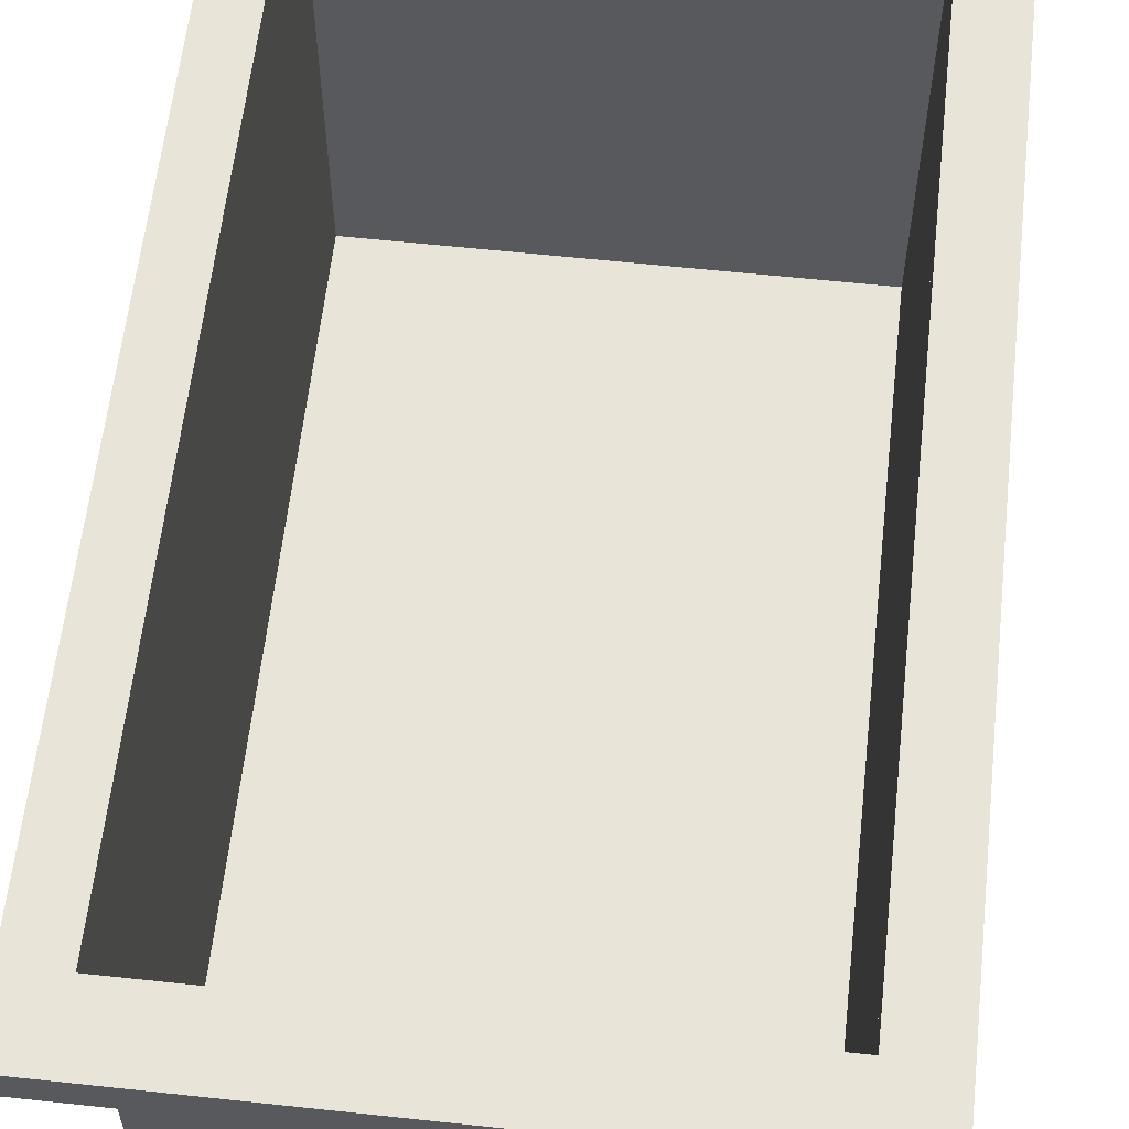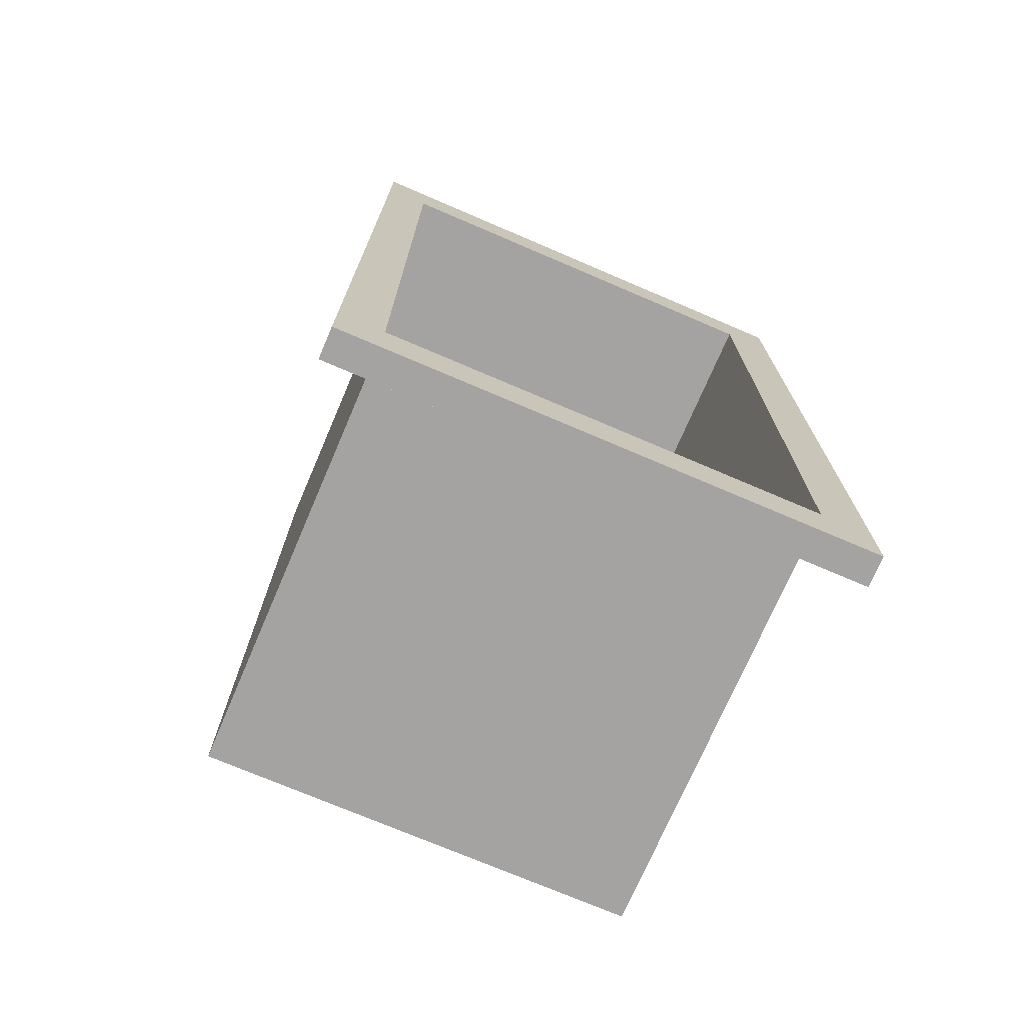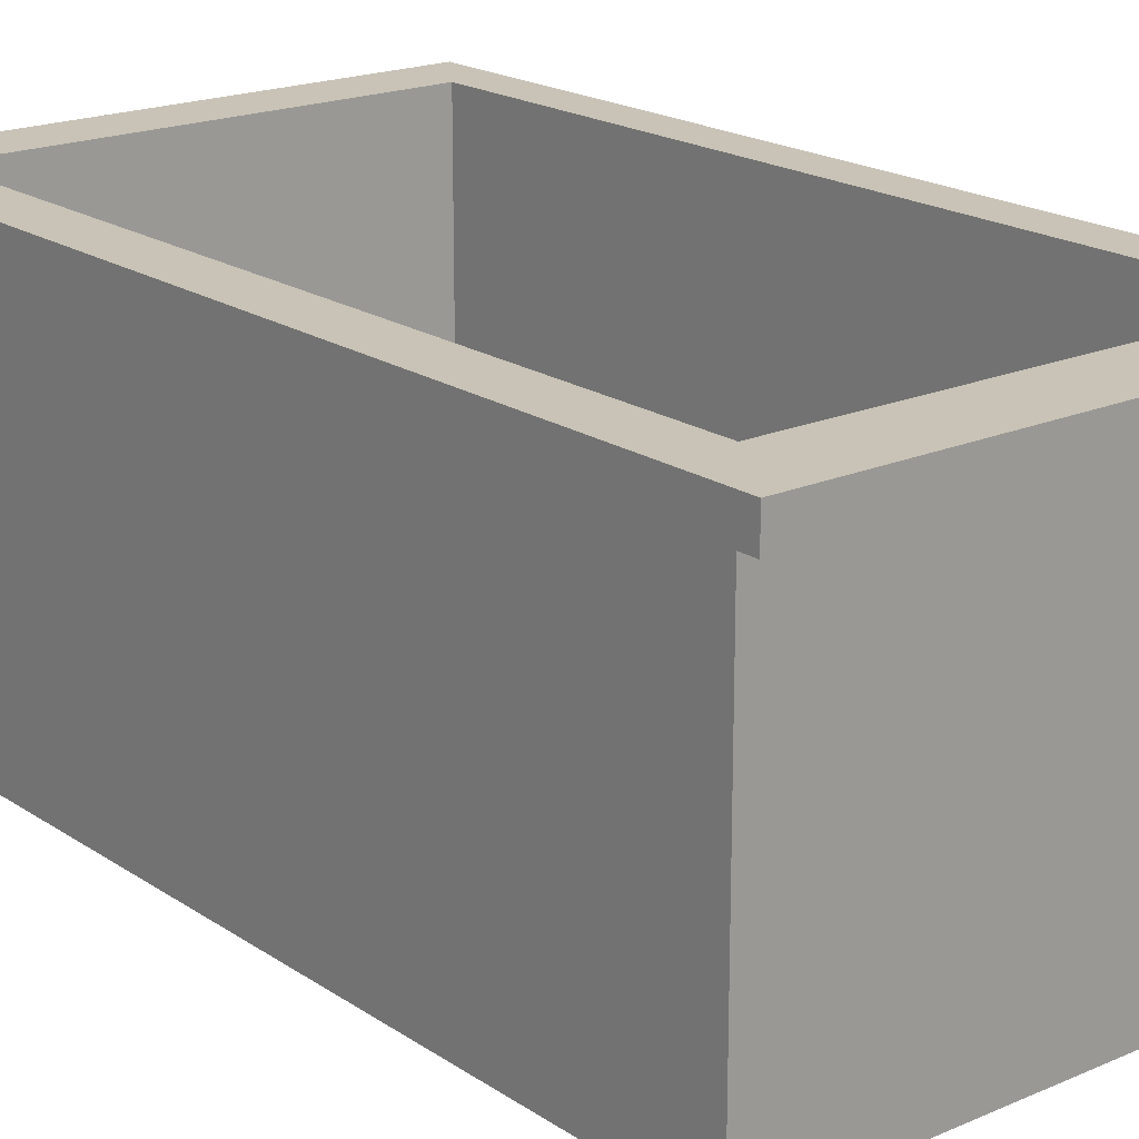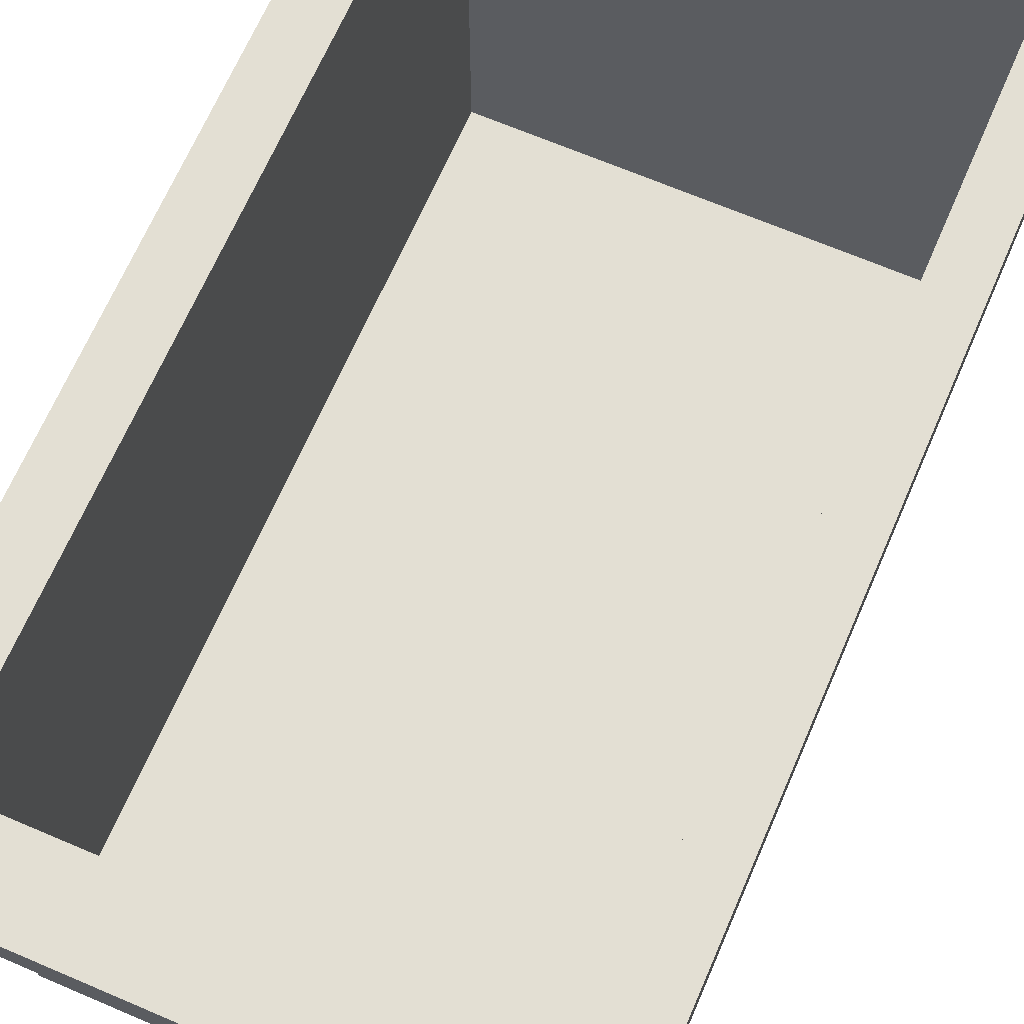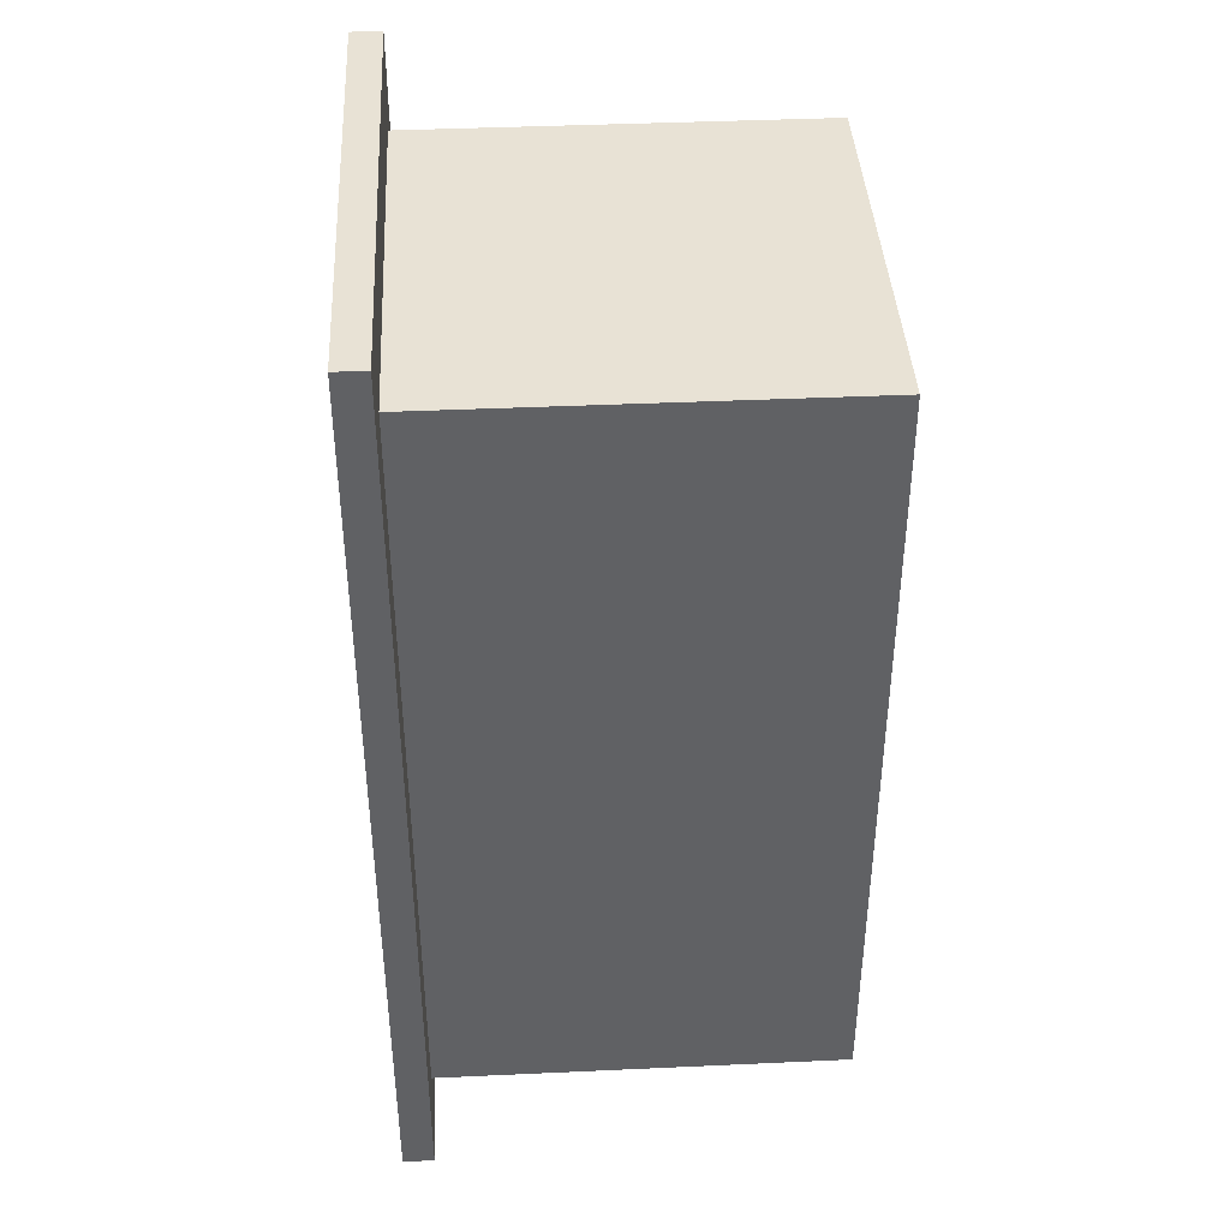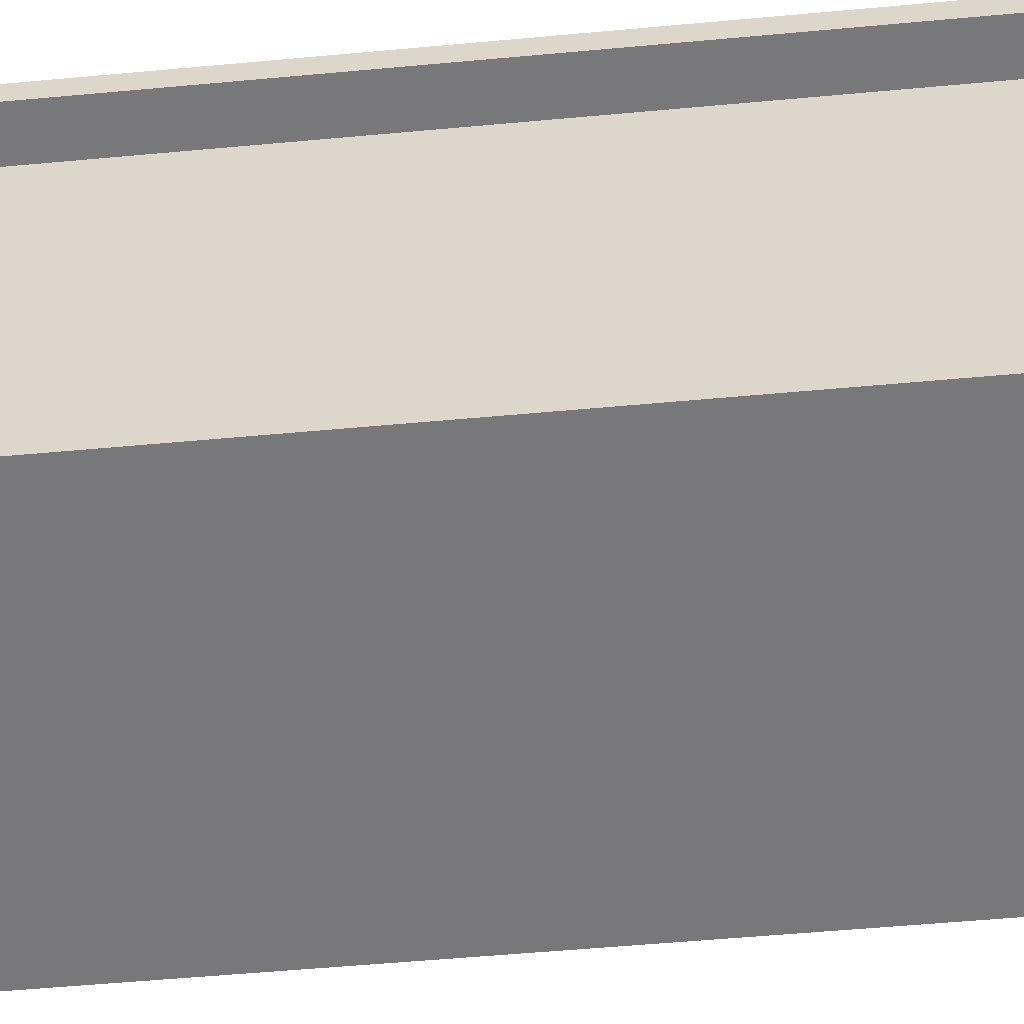
<metadata>
{"format":"obj","ext":"obj","renderer":"f3d","projection":"perspective","resolution":1024,"background":"white","views":[{"elev":60.1,"azim":-173.7,"up":"+Y"},{"elev":-73.1,"azim":156.8,"up":"+Z"},{"elev":19.4,"azim":-39.1,"up":"+Y"},{"elev":66.9,"azim":23.3,"up":"+Y"},{"elev":40.7,"azim":-93.2,"up":"+Z"},{"elev":-57.5,"azim":-84.6,"up":"+Y"}]}
</metadata>
<code>
g TableTop_Plane.021
v -137.3 -2.703 447.2
v 259.3 -2.703 447.2
v -137.3 -2.703 -258.3
v 259.3 -2.703 -258.3
v -137.3 -26.12 -258.3
v -137.3 -26.12 447.2
v 259.3 -26.12 447.2
v 259.3 -26.12 -258.3
v -137.3 -2.703 -223.8
v -137.3 -2.703 412.6
v 259.3 -2.703 412.6
v 259.3 -2.703 -223.8
v -137.3 -26.12 412.6
v -137.3 -26.12 -223.8
v 259.3 -26.12 -223.8
v 259.3 -26.12 412.6
v 225.3 -26.12 -258.3
v -103.3 -26.12 -258.3
v -103.3 -26.12 447.2
v 225.3 -26.12 447.2
v -103.3 -2.703 -258.3
v 225.3 -2.703 -258.3
v 225.3 -2.703 447.2
v -103.3 -2.703 447.2
v -103.3 -26.12 -223.8
v 225.3 -26.12 -223.8
v -103.3 -26.12 412.6
v 225.3 -26.12 412.6
v -103.3 -2.703 -223.8
v 225.3 -2.703 -223.8
v 225.3 -2.703 412.6
v -103.3 -2.703 412.6
v -137.3 -2.703 391.4
v -137.3 -26.12 391.4
v 259.3 -2.703 391.4
v 259.3 -26.12 391.4
v -103.3 -26.12 391.4
v 225.3 -26.12 391.4
v 225.3 -2.703 391.4
v -103.3 -2.703 391.4
v -137.3 -26.12 -211.5
v 259.3 -2.703 -211.5
v 225.3 -26.12 -211.5
v -103.3 -2.703 -211.5
v -137.3 -2.703 -211.5
v 259.3 -26.12 -211.5
v -103.3 -26.12 -211.5
v 225.3 -2.703 -211.5
v -98.44 -26.12 -223.8
v -98.44 -26.12 -258.3
v -98.44 -26.12 412.6
v -98.44 -2.703 -223.8
v -98.44 -2.703 412.6
v -98.44 -2.703 447.2
v -98.44 -26.12 447.2
v -98.44 -2.703 -258.3
v -98.44 -2.703 391.4
v -98.44 -26.12 391.4
v -98.44 -26.12 -211.5
v -98.44 -2.703 -211.5
f 3 5 14 9
f 36 16 28 38
f 9 29 21 3
f 2 7 16 11
f 23 2 11 31
f 12 15 8 4
f 1 6 19 24
f 10 13 6 1
f 45 9 14 41
f 35 11 16 36
f 33 10 32 40
f 1 24 32 10
f 39 31 11 35
f 37 27 13 34
f 4 8 17 22
f 23 20 7 2
f 30 12 4 22
f 21 18 5 3
f 49 25 18 50
f 58 38 28 51
f 57 40 32 53
f 53 32 24 54
f 55 19 27 51
f 56 21 29 52
f 54 24 19 55
f 56 22 17 50
f 60 44 40 57
f 47 37 34 41
f 48 39 35 42
f 45 33 40 44
f 42 35 36 46
f 10 33 34 13
f 46 36 38 43
f 15 46 43 26
f 12 42 46 15
f 9 45 44 29
f 30 48 42 12
f 25 47 41 14
f 49 26 43 59
f 52 29 44 60
f 33 45 41 34
f 30 52 60 48
f 25 49 59 47
f 47 59 58 37
f 21 56 50 18
f 23 54 55 20
f 22 56 52 30
f 20 55 51 28
f 31 53 54 23
f 39 57 53 31
f 37 58 51 27
f 26 49 50 17
f 38 58 57 39
f 58 59 60 57
f 59 43 48 60
f 43 38 39 48
f 8 15 26 17
f 14 5 18 25
f 6 13 27 19
f 16 7 20 28
g TableBottom_Plane.032
v 225.3 -26.12 391.4
v 225.3 -26.12 -211.5
v -98.44 -26.12 391.4
v -98.44 -26.12 -211.5
v 225.3 -66.36 391.4
v 225.3 -66.36 -211.5
v -98.44 -66.36 391.4
v -98.44 -66.36 -211.5
v 225.3 -143.3 391.4
v 225.3 -143.3 -211.5
v -98.44 -143.3 391.4
v -98.44 -143.3 -211.5
v 225.3 -236.9 391.4
v 225.3 -236.9 -211.5
v -98.44 -236.9 391.4
v -98.44 -236.9 -211.5
v 225.3 -338 391.4
v 225.3 -338 -211.5
v -98.44 -338 391.4
v -98.44 -338 -211.5
f 64 62 66 68
f 65 67 71 69
f 62 61 65 66
f 61 63 67 65
f 63 64 68 67
f 70 69 73 74
f 68 66 70 72
f 66 65 69 70
f 67 68 72 71
f 76 74 78 80
f 71 72 76 75
f 69 71 75 73
f 72 70 74 76
f 80 78 77 79
f 74 73 77 78
f 75 76 80 79
f 73 75 79 77

</code>
